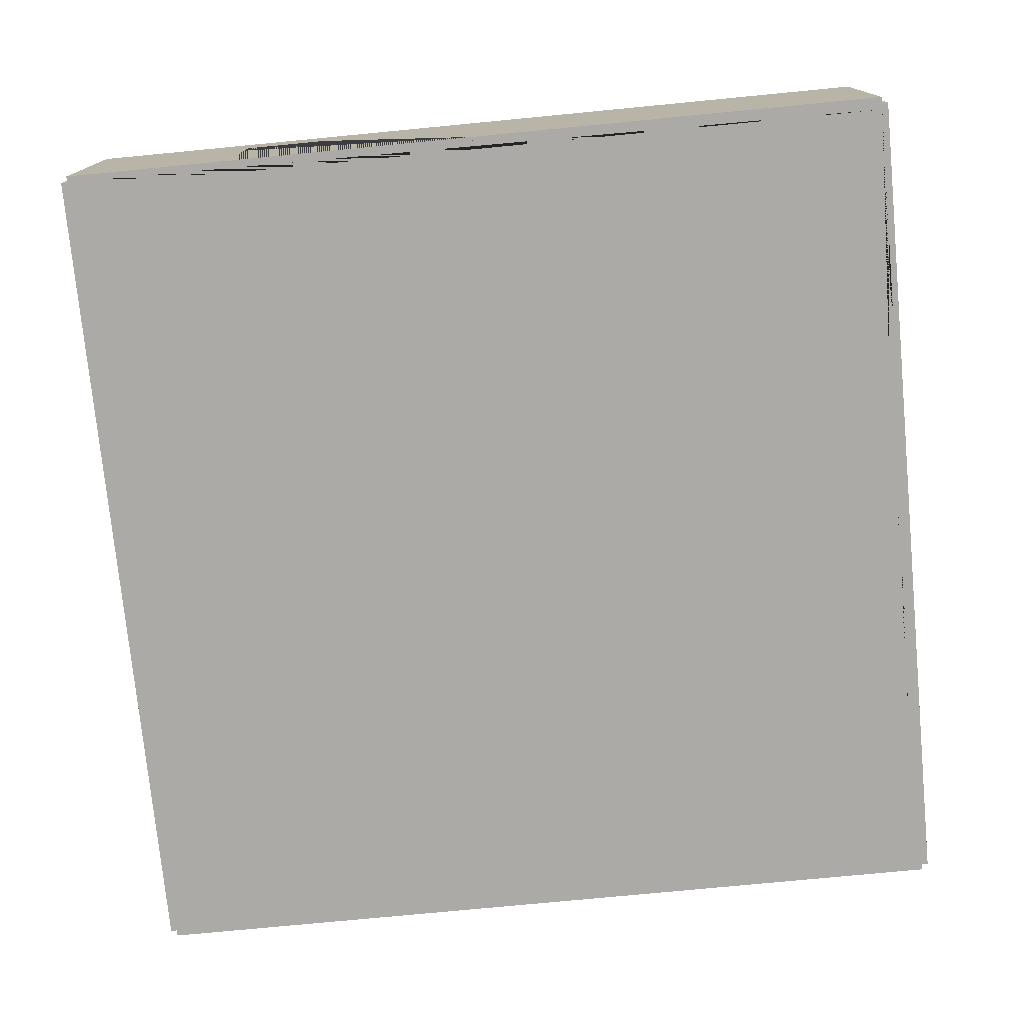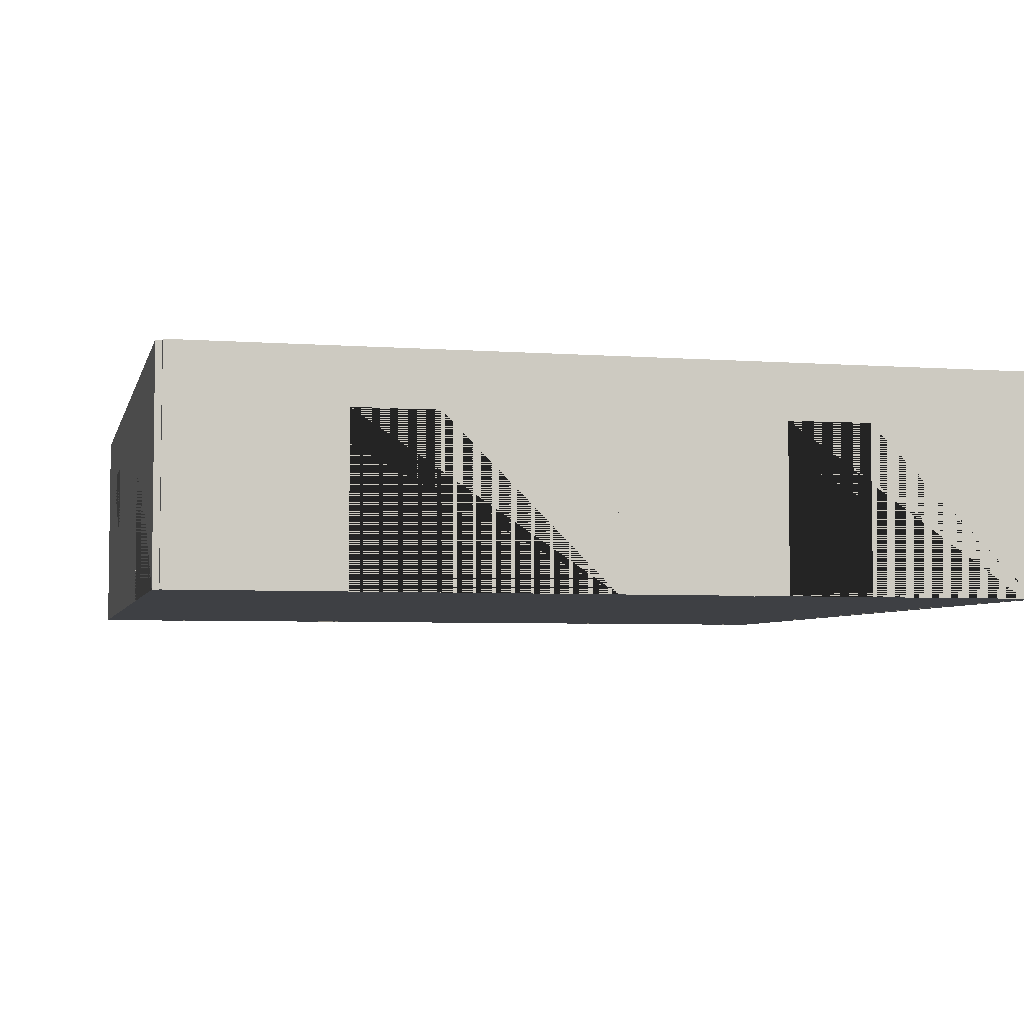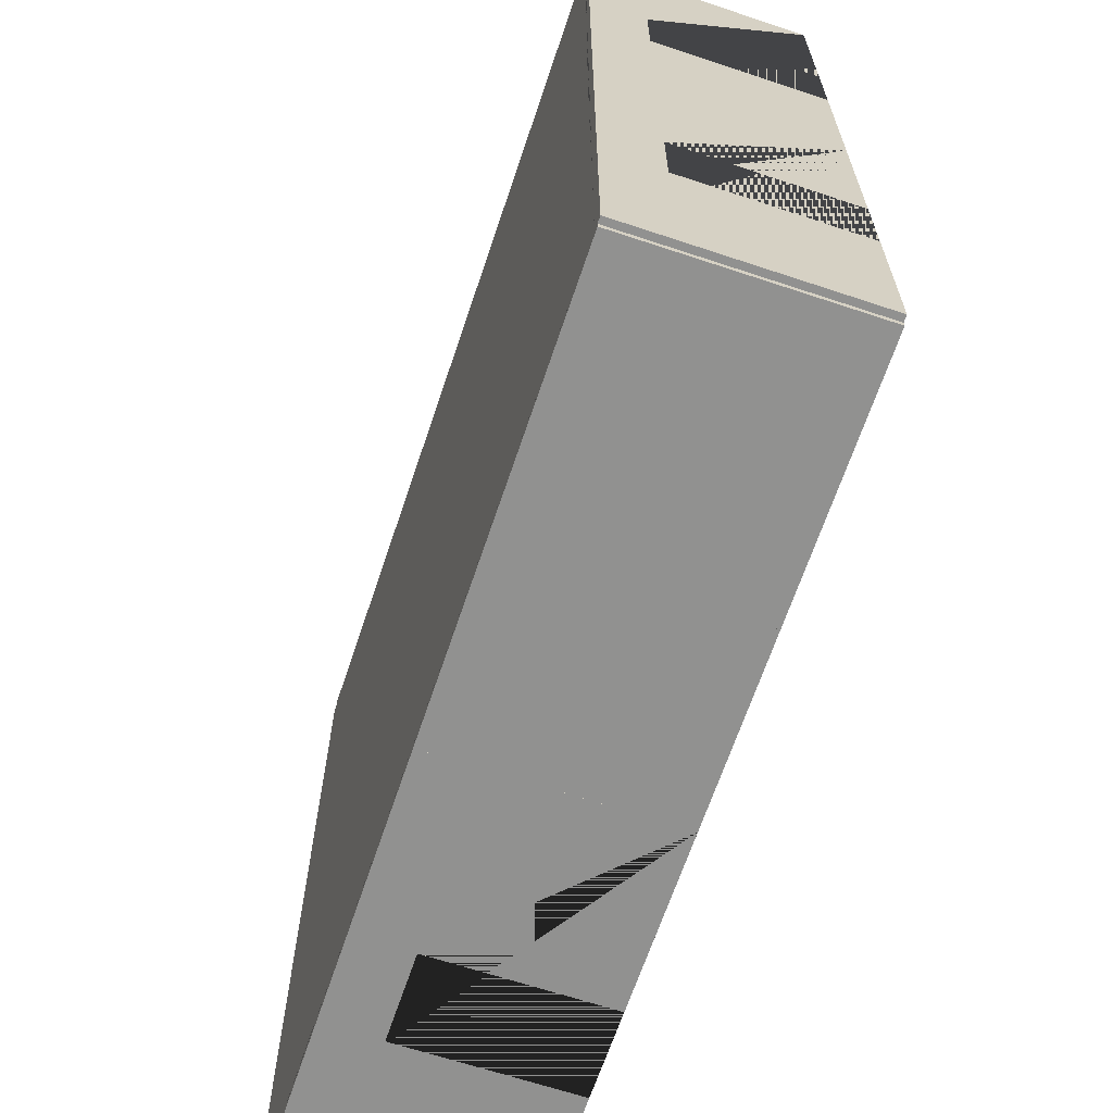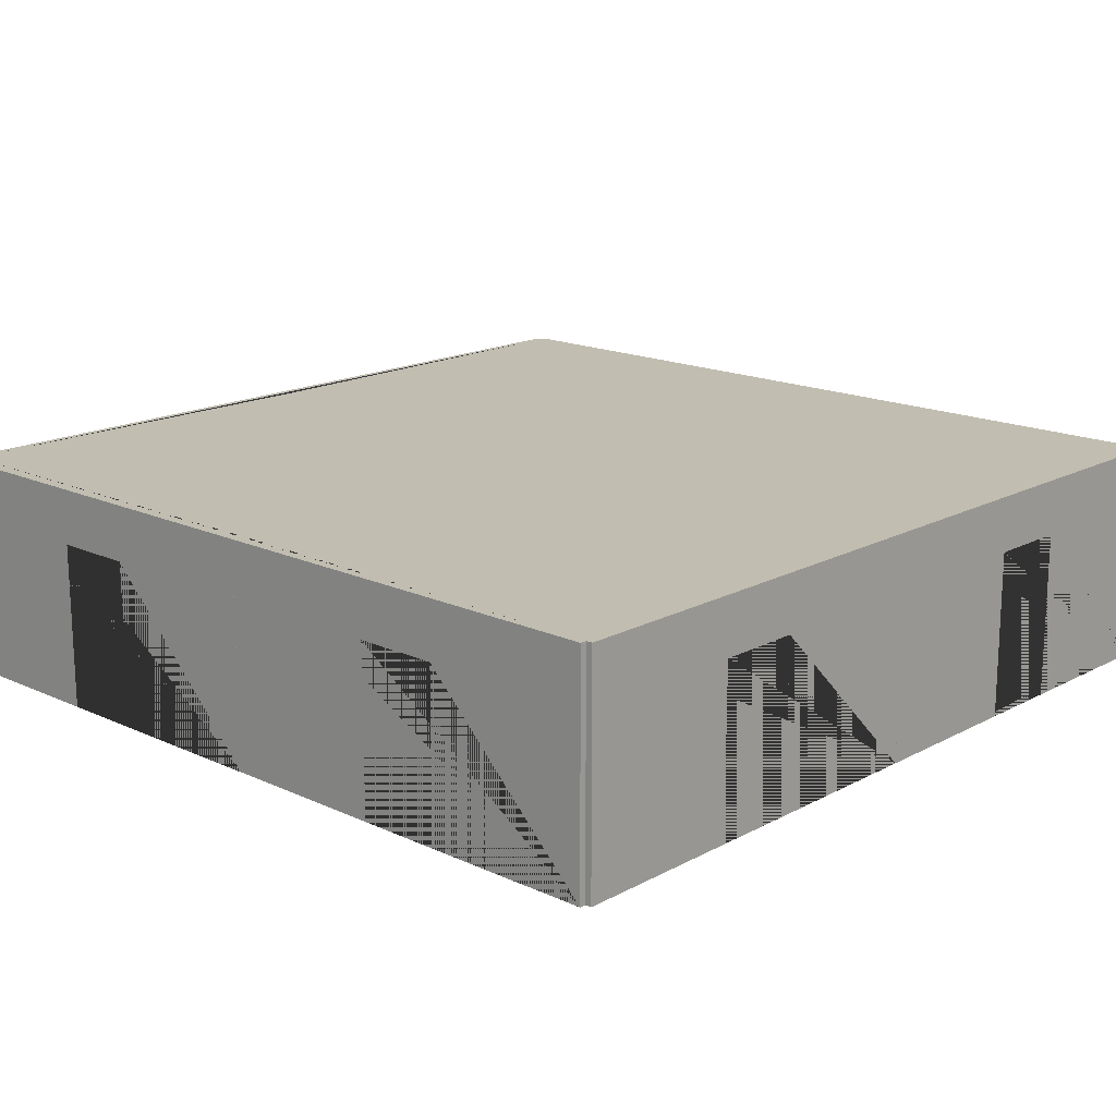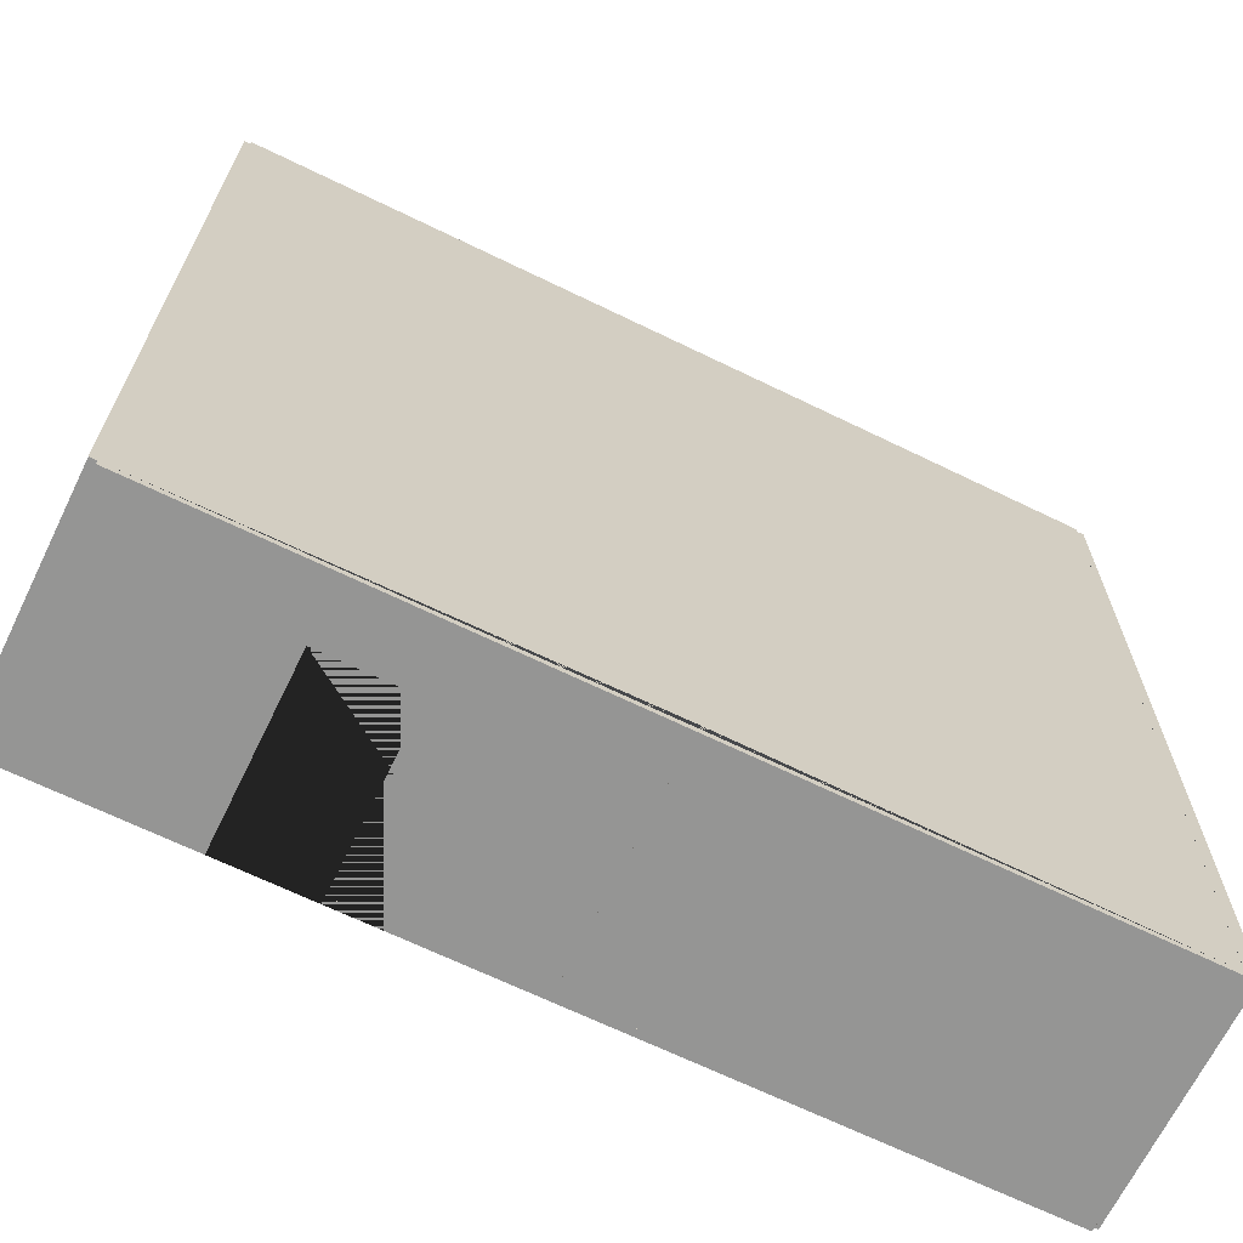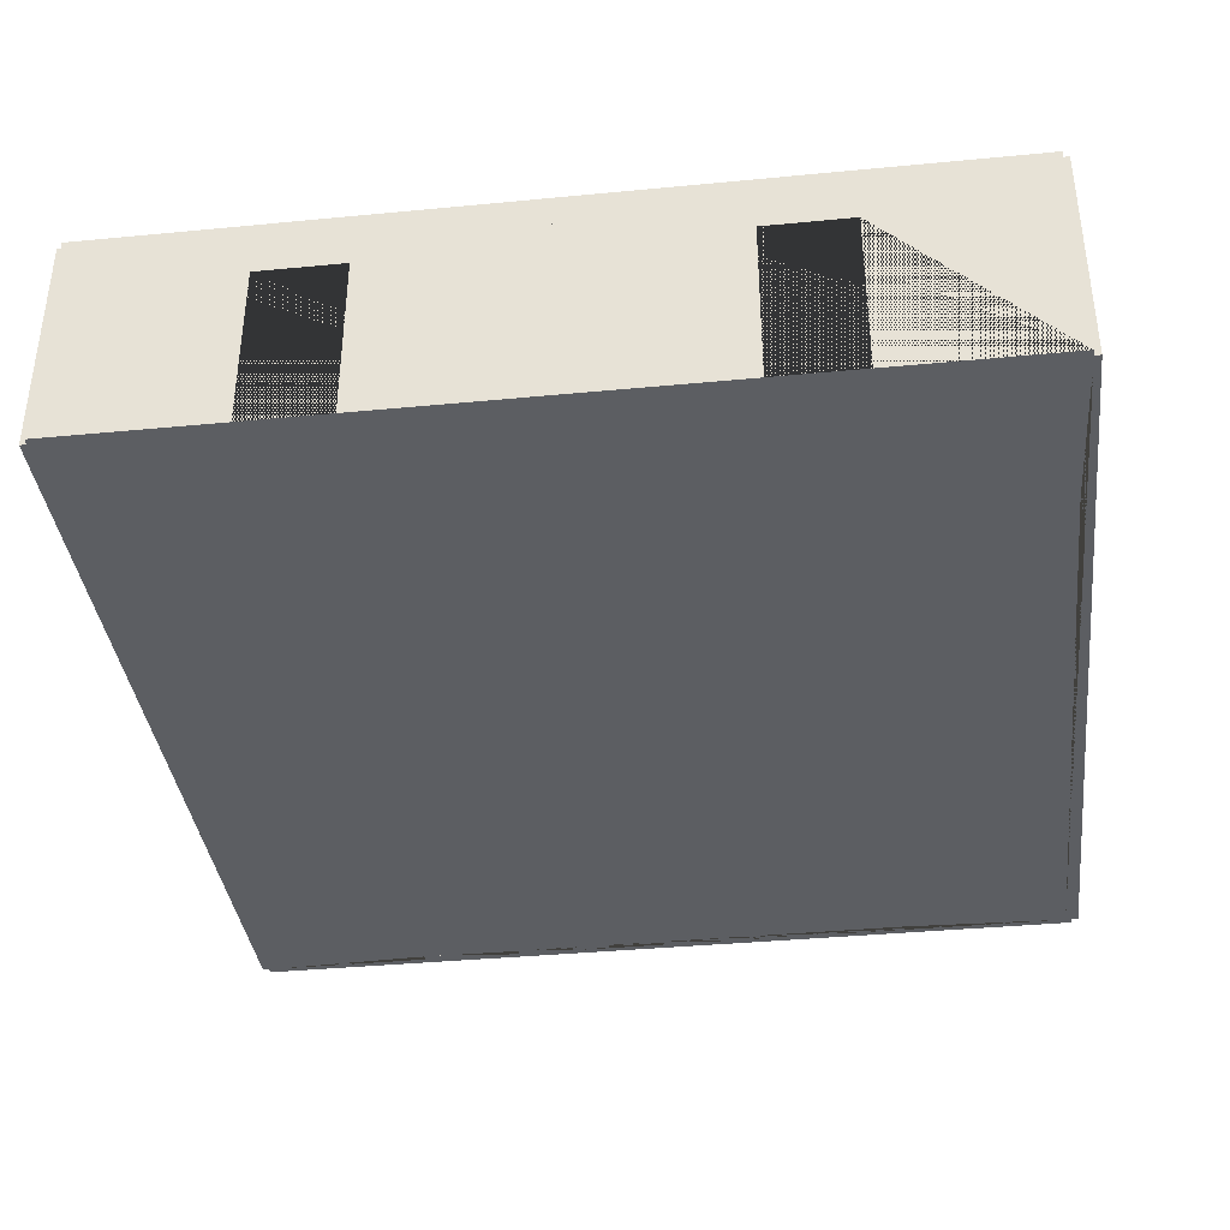
<metadata>
{"format":"obj","ext":"obj","renderer":"f3d","projection":"perspective","resolution":1024,"background":"white","views":[{"elev":-75.9,"azim":-174.5,"up":"+Y"},{"elev":-4.8,"azim":76.6,"up":"+Y"},{"elev":-66.0,"azim":-108.5,"up":"+Z"},{"elev":16.7,"azim":-47.1,"up":"+Y"},{"elev":-67.4,"azim":154.0,"up":"+Z"},{"elev":-37.7,"azim":97.0,"up":"+Y"}]}
</metadata>
<code>
o Doubles_Room_Open_Right
v -10.18 -2.341 -0.6667
v -10.18 2.959 -0.6667
v -10.48 -2.341 -0.6667
v -10.48 2.959 -0.6667
v -10.18 -2.341 -10.67
v -10.18 2.959 -10.67
v -10.48 -2.341 -10.67
v -10.48 2.959 -10.67
v -10.48 -2.341 -6.667
v -10.48 -2.341 -4.667
v -10.18 -2.341 -4.667
v -10.18 -2.341 -6.667
v -10.18 1.634 -6.667
v -10.18 1.634 -4.667
v -10.48 1.634 -4.667
v -10.48 1.634 -6.667
v -0.3333 -2.341 9.483
v -0.3333 2.959 9.483
v -0.3333 -2.341 9.183
v -0.3333 2.959 9.183
v 9.667 -2.341 9.483
v 9.667 2.959 9.483
v 9.667 -2.341 9.183
v 9.667 2.959 9.183
v 5.667 -2.341 9.183
v 3.667 -2.341 9.183
v 3.667 -2.341 9.483
v 5.667 -2.341 9.483
v 5.667 1.634 9.483
v 3.667 1.634 9.483
v 3.667 1.634 9.183
v 5.667 1.634 9.183
v -10.33 -2.341 -10.52
v -10.33 2.959 -10.52
v -10.33 -2.341 -10.82
v -10.33 2.959 -10.82
v -0.3336 -2.341 -10.52
v -0.3336 2.959 -10.52
v -0.3336 -2.341 -10.82
v -0.3336 2.959 -10.82
v -10.33 -2.341 9.483
v -10.33 2.959 9.483
v -10.33 -2.341 9.183
v -10.33 2.959 9.183
v -0.3333 -2.341 9.483
v -0.3333 2.959 9.483
v -0.3333 -2.341 9.183
v -0.3333 2.959 9.183
v -4.333 -2.341 9.183
v -6.333 -2.341 9.183
v -6.333 -2.341 9.483
v -4.333 -2.341 9.483
v -4.333 1.634 9.483
v -6.333 1.634 9.483
v -6.333 1.634 9.183
v -4.333 1.634 9.183
v 9.817 -2.341 9.333
v 9.817 2.959 9.333
v 9.517 -2.341 9.333
v 9.517 2.959 9.333
v 9.817 -2.341 -0.6667
v 9.817 2.959 -0.6667
v 9.517 -2.341 -0.6667
v 9.517 2.959 -0.6667
v 9.517 -2.341 3.333
v 9.517 -2.341 5.333
v 9.817 -2.341 5.333
v 9.817 -2.341 3.333
v 9.817 1.634 3.333
v 9.817 1.634 5.333
v 9.517 1.634 5.333
v 9.517 1.634 3.333
v -10.18 -2.341 9.333
v -10.18 2.959 9.333
v -10.48 -2.341 9.333
v -10.48 2.959 9.333
v -10.18 -2.341 -0.6667
v -10.18 2.959 -0.6667
v -10.48 -2.341 -0.6667
v -10.48 2.959 -0.6667
v -10.48 -2.341 3.333
v -10.48 -2.341 5.333
v -10.18 -2.341 5.333
v -10.18 -2.341 3.333
v -10.18 1.634 3.333
v -10.18 1.634 5.333
v -10.48 1.634 5.333
v -10.48 1.634 3.333
v 9.817 -2.341 -0.6667
v 9.817 2.959 -0.6667
v 9.517 -2.341 -0.6667
v 9.517 2.959 -0.6667
v 9.817 -2.341 -10.67
v 9.817 2.959 -10.67
v 9.517 -2.341 -10.67
v 9.517 2.959 -10.67
v 9.517 -2.341 -6.667
v 9.517 -2.341 -4.667
v 9.817 -2.341 -4.667
v 9.817 -2.341 -6.667
v 9.817 1.634 -6.667
v 9.817 1.634 -4.667
v 9.517 1.634 -4.667
v 9.517 1.634 -6.667
v -0.3333 -2.341 -10.52
v -0.3333 2.959 -10.52
v -0.3333 -2.341 -10.82
v -0.3333 2.959 -10.82
v 9.667 -2.341 -10.52
v 9.667 2.959 -10.52
v 9.667 -2.341 -10.82
v 9.667 2.959 -10.82
v 5.667 -2.341 -10.82
v 3.667 -2.341 -10.82
v 3.667 -2.341 -10.52
v 5.667 -2.341 -10.52
v 5.667 1.634 -10.52
v 3.667 1.634 -10.52
v 3.667 1.634 -10.82
v 5.667 1.634 -10.82
f 3 10 11 1
f 8 4 2 6
f 9 7 5 12
f 10 9 12 11
f 5 6 2 1 11 14 13 12
f 3 4 8 7 9 16 15 10
f 10 15 14 11
f 9 12 13 16
f 7 8 6 5
f 1 2 4 3
f 15 16 13 14
f 19 26 27 17
f 24 20 18 22
f 25 23 21 28
f 26 25 28 27
f 21 22 18 17 27 30 29 28
f 19 20 24 23 25 32 31 26
f 26 31 30 27
f 25 28 29 32
f 23 24 22 21
f 17 18 20 19
f 31 32 29 30
f 40 36 34 38
f 35 39 37 33
f 38 34 33 37
f 39 40 38 37
f 36 40 39 35
f 33 34 36 35
f 43 50 51 41
f 48 44 42 46
f 49 47 45 52
f 50 49 52 51
f 45 46 42 41 51 54 53 52
f 43 44 48 47 49 56 55 50
f 50 55 54 51
f 49 52 53 56
f 47 48 46 45
f 41 42 44 43
f 55 56 53 54
f 59 66 67 57
f 64 60 58 62
f 65 63 61 68
f 66 65 68 67
f 61 62 58 57 67 70 69 68
f 59 60 64 63 65 72 71 66
f 66 71 70 67
f 65 68 69 72
f 63 64 62 61
f 57 58 60 59
f 71 72 69 70
f 75 82 83 73
f 80 76 74 78
f 81 79 77 84
f 82 81 84 83
f 77 78 74 73 83 86 85 84
f 75 76 80 79 81 88 87 82
f 82 87 86 83
f 81 84 85 88
f 79 80 78 77
f 73 74 76 75
f 87 88 85 86
f 91 98 99 89
f 96 92 90 94
f 97 95 93 100
f 98 97 100 99
f 93 94 90 89 99 102 101 100
f 91 92 96 95 97 104 103 98
f 98 103 102 99
f 97 100 101 104
f 95 96 94 93
f 89 90 92 91
f 103 104 101 102
f 107 114 115 105
f 112 108 106 110
f 113 111 109 116
f 114 113 116 115
f 109 110 106 105 115 118 117 116
f 107 108 112 111 113 120 119 114
f 114 119 118 115
f 113 116 117 120
f 111 112 110 109
f 105 106 108 107
f 119 120 117 118
f 6 34 78 2 44 74 48 20 60 24 64 92 110 96 106 38
f 33 5 37 105 115 116 95 109 97 98 63 91 65 66 23 59 25 26 19 47 49 50 73 43 83 84 1 77 11 12
l 2 20
l 6 24
l 1 19
l 5 23

</code>
